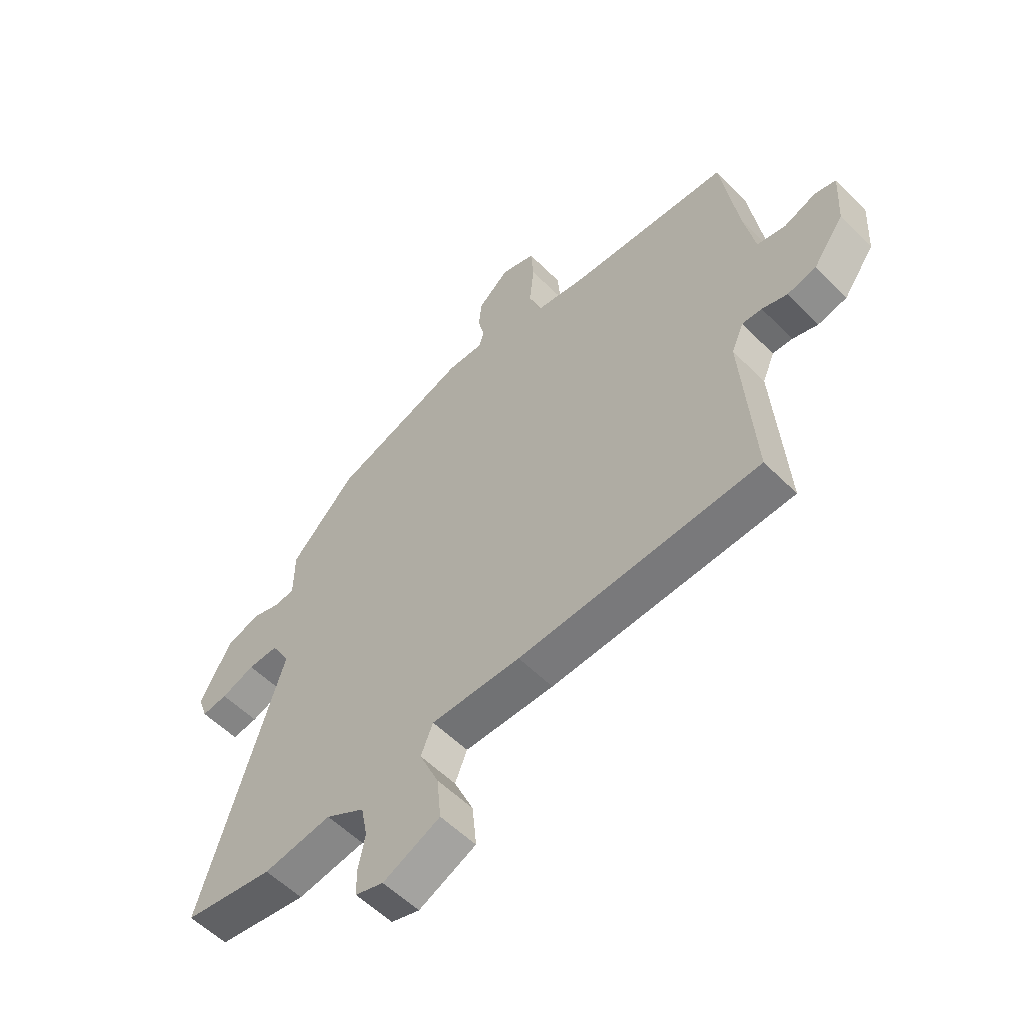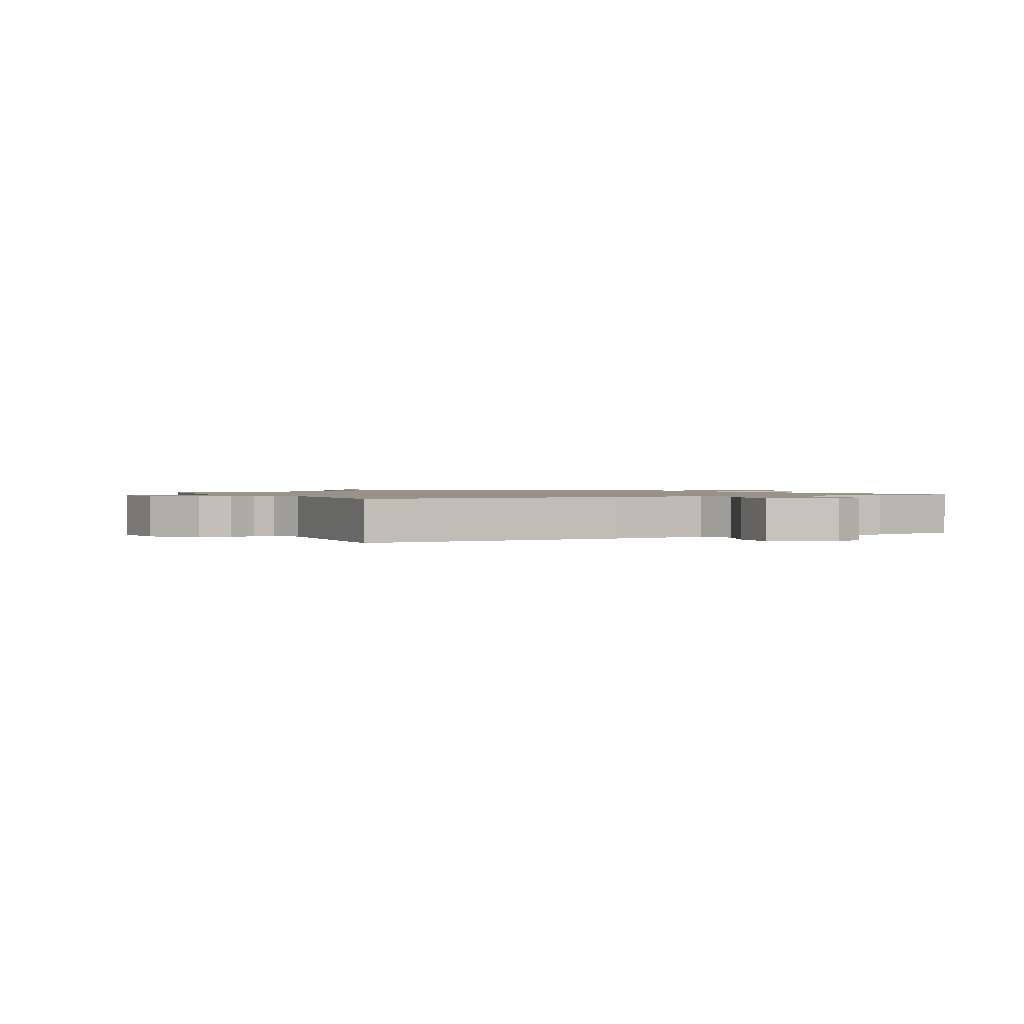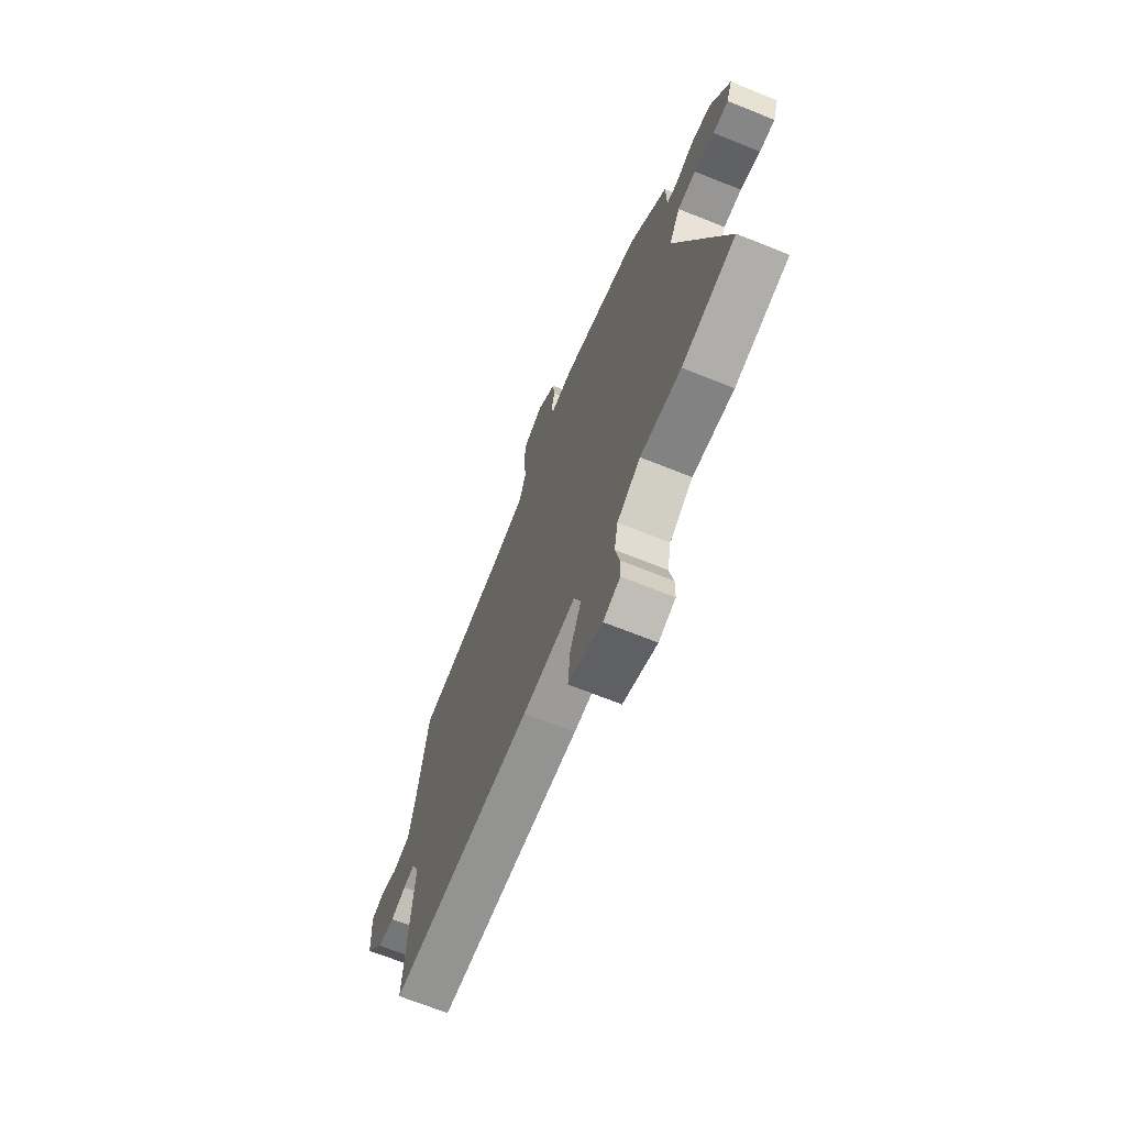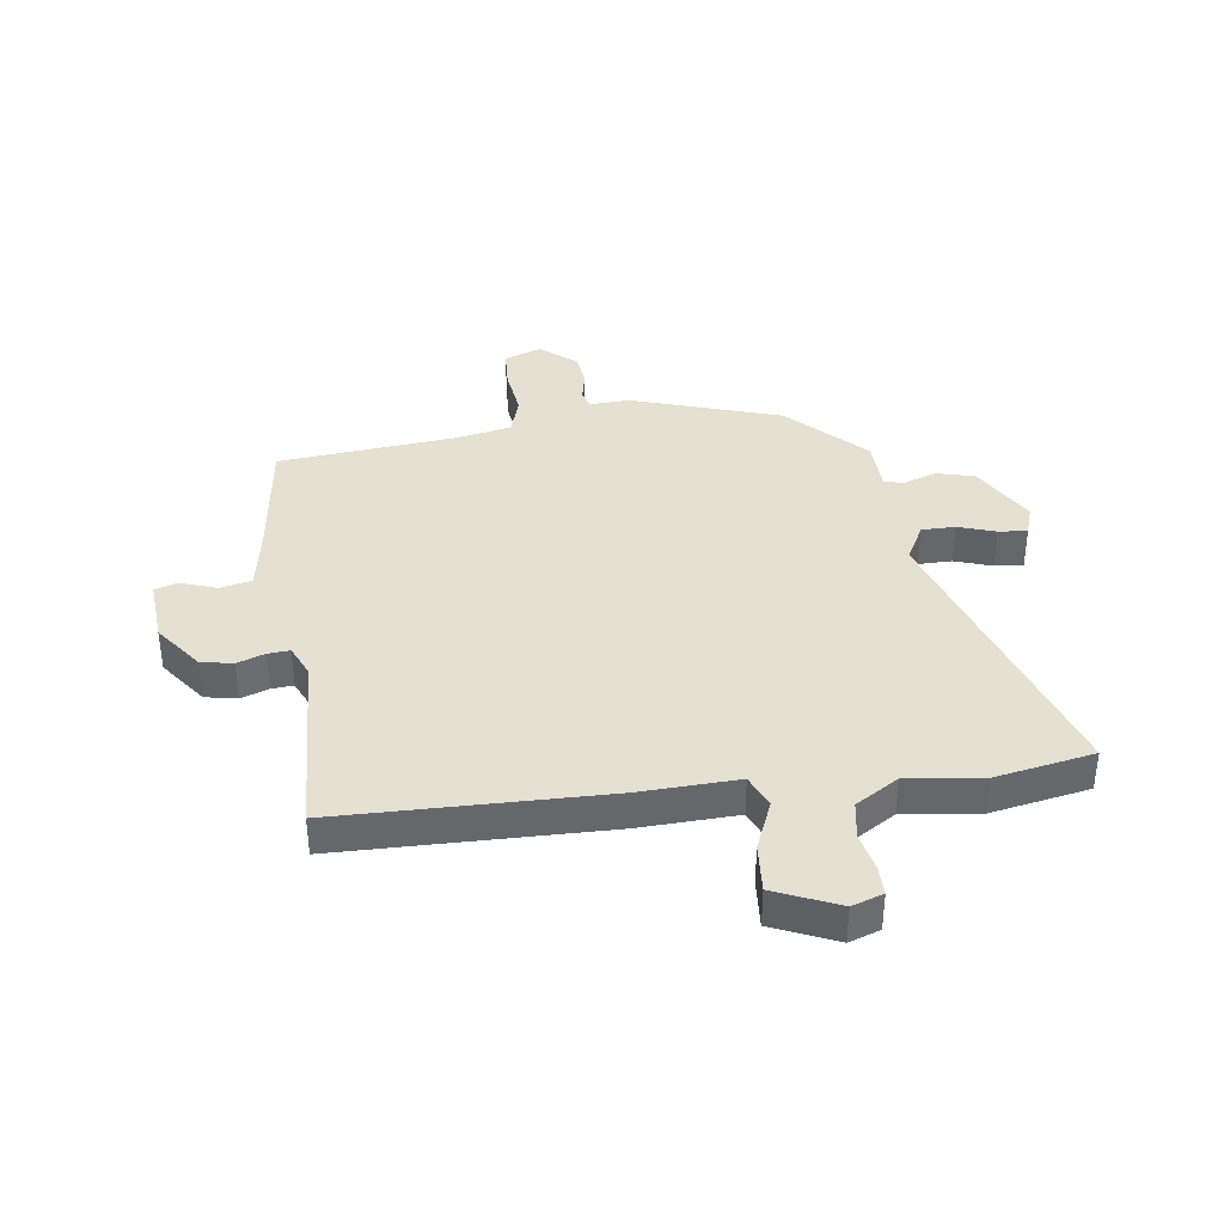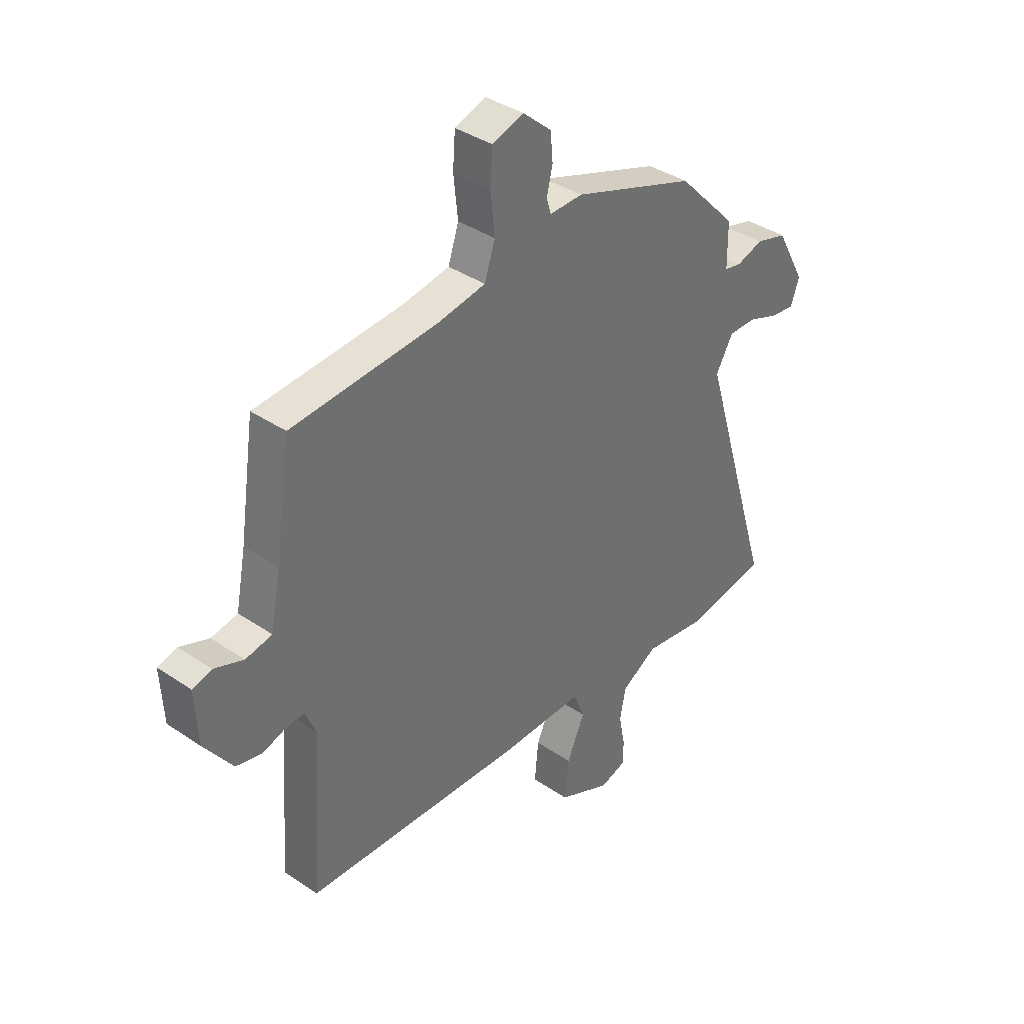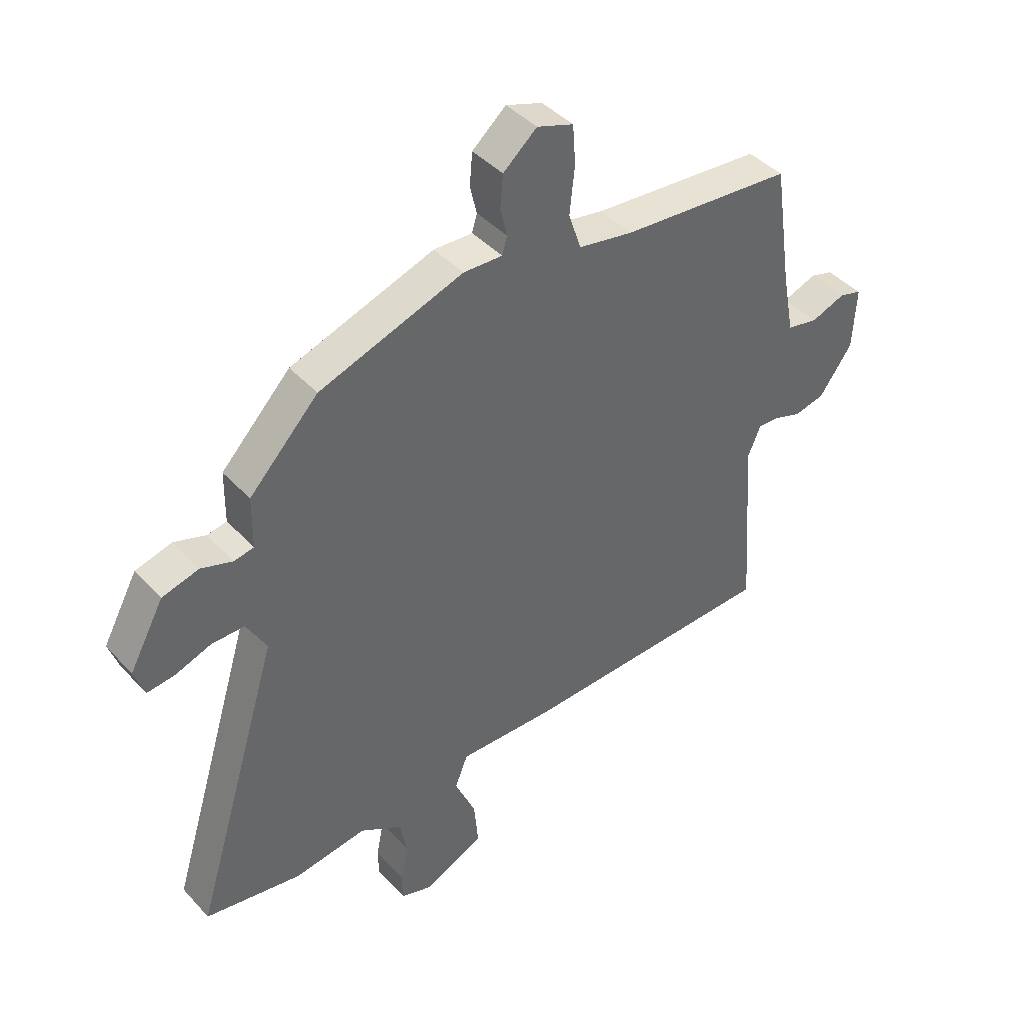
<metadata>
{"format":"obj","ext":"obj","renderer":"f3d","projection":"perspective","resolution":1024,"background":"white","views":[{"elev":-56.2,"azim":43.9,"up":"+Z"},{"elev":1.3,"azim":151.6,"up":"+Y"},{"elev":-68.8,"azim":-111.9,"up":"+Z"},{"elev":38.3,"azim":171.1,"up":"+Y"},{"elev":37.7,"azim":131.0,"up":"+Z"},{"elev":41.8,"azim":-38.3,"up":"+Z"}]}
</metadata>
<code>
v -0.369 0.07 0.454
v -0.113 0.07 0.543
v -0.044 0.07 0.541
v -0.035 0.07 0.572
v -0.047 0.07 0.623
v -0.042 0.07 0.68
v 0.018 0.07 0.732
v 0.083 0.07 0.71
v 0.088 0.07 0.641
v 0.079 0.07 0.557
v 0.101 0.07 0.491
v 0.199 0.07 0.474
v 0.504 0.07 0.451
v 0.536 0.07 0.235
v 0.557 0.07 0.126
v 0.612 0.07 0.115
v 0.673 0.07 0.138
v 0.713 0.07 0.127
v 0.707 0.07 0.017
v 0.648 0.07 -0.065
v 0.593 0.07 -0.077
v 0.545 0.07 -0.061
v 0.507 0.07 -0.059
v 0.484 0.07 -0.113
v 0.507 0.07 -0.438
v 0.048 0.07 -0.456
v -0.123 0.07 -0.453
v -0.146 0.07 -0.51
v -0.109 0.07 -0.594
v -0.101 0.07 -0.677
v -0.21 0.07 -0.727
v -0.264 0.07 -0.71
v -0.265 0.07 -0.66
v -0.252 0.07 -0.594
v -0.264 0.07 -0.53
v -0.339 0.07 -0.486
v -0.469 0.07 -0.505
v -0.64 0.07 -0.477
v -0.485 0.07 0.031
v -0.521 0.07 0.094
v -0.579 0.07 0.093
v -0.643 0.07 0.07
v -0.692 0.07 0.064
v -0.71 0.07 0.115
v -0.649 0.07 0.227
v -0.584 0.07 0.245
v -0.528 0.07 0.227
v -0.493 0.07 0.234
v -0.492 0.07 0.326
v -0.369 0 0.454
v -0.113 0 0.543
v -0.044 0 0.541
v -0.035 0 0.572
v -0.047 0 0.623
v -0.042 0 0.68
v 0.018 0 0.732
v 0.083 0 0.71
v 0.088 0 0.641
v 0.079 0 0.557
v 0.101 0 0.491
v 0.199 0 0.474
v 0.504 0 0.451
v 0.536 0 0.235
v 0.557 0 0.126
v 0.612 0 0.115
v 0.673 0 0.138
v 0.713 0 0.127
v 0.707 0 0.017
v 0.648 0 -0.065
v 0.593 0 -0.077
v 0.545 0 -0.061
v 0.507 0 -0.059
v 0.484 0 -0.113
v 0.507 0 -0.438
v 0.048 0 -0.456
v -0.123 0 -0.453
v -0.146 0 -0.51
v -0.109 0 -0.594
v -0.101 0 -0.677
v -0.21 0 -0.727
v -0.264 0 -0.71
v -0.265 0 -0.66
v -0.252 0 -0.594
v -0.264 0 -0.53
v -0.339 0 -0.486
v -0.469 0 -0.505
v -0.64 0 -0.477
v -0.485 0 0.031
v -0.521 0 0.094
v -0.579 0 0.093
v -0.643 0 0.07
v -0.692 0 0.064
v -0.71 0 0.115
v -0.649 0 0.227
v -0.584 0 0.245
v -0.528 0 0.227
v -0.493 0 0.234
v -0.492 0 0.326
f 1 2 3
f 49 1 3
f 48 49 3
f 45 46 47
f 44 45 47
f 43 44 47
f 42 43 47
f 41 42 47
f 40 41 47 48
f 39 40 48 3
f 38 39 3
f 37 38 3
f 36 37 3
f 32 33 34
f 31 32 34
f 30 31 34
f 29 30 34
f 28 29 34
f 27 28 34 35
f 24 25 26 27
f 36 3 4
f 35 36 4
f 27 35 4
f 24 27 4
f 23 24 4
f 20 21 22
f 19 20 22
f 18 19 22
f 17 18 22
f 16 17 22
f 15 16 22 23
f 12 13 14
f 14 15 23
f 12 14 23
f 11 12 23
f 8 9 10
f 7 8 10
f 6 7 10
f 5 6 10
f 4 5 10
f 4 10 11
f 4 11 23
f 52 51 50
f 52 50 98
f 52 98 97
f 96 95 94
f 96 94 93
f 96 93 92
f 96 92 91
f 96 91 90
f 97 96 90 89
f 52 97 89 88
f 52 88 87
f 52 87 86
f 52 86 85
f 83 82 81
f 83 81 80
f 83 80 79
f 83 79 78
f 83 78 77
f 84 83 77 76
f 76 75 74 73
f 53 52 85
f 53 85 84
f 53 84 76
f 53 76 73
f 53 73 72
f 71 70 69
f 71 69 68
f 71 68 67
f 71 67 66
f 71 66 65
f 72 71 65 64
f 63 62 61
f 72 64 63
f 72 63 61
f 72 61 60
f 59 58 57
f 59 57 56
f 59 56 55
f 59 55 54
f 59 54 53
f 60 59 53
f 72 60 53
f 1 50 51 2
f 2 51 52 3
f 3 52 53 4
f 4 53 54 5
f 5 54 55 6
f 6 55 56 7
f 7 56 57 8
f 8 57 58 9
f 9 58 59 10
f 10 59 60 11
f 11 60 61 12
f 12 61 62 13
f 13 62 63 14
f 14 63 64 15
f 15 64 65 16
f 16 65 66 17
f 17 66 67 18
f 18 67 68 19
f 19 68 69 20
f 20 69 70 21
f 21 70 71 22
f 22 71 72 23
f 23 72 73 24
f 24 73 74 25
f 25 74 75 26
f 26 75 76 27
f 27 76 77 28
f 28 77 78 29
f 29 78 79 30
f 30 79 80 31
f 31 80 81 32
f 32 81 82 33
f 33 82 83 34
f 34 83 84 35
f 35 84 85 36
f 36 85 86 37
f 37 86 87 38
f 38 87 88 39
f 39 88 89 40
f 40 89 90 41
f 41 90 91 42
f 42 91 92 43
f 43 92 93 44
f 44 93 94 45
f 45 94 95 46
f 46 95 96 47
f 47 96 97 48
f 48 97 98 49
f 49 98 50 1

</code>
